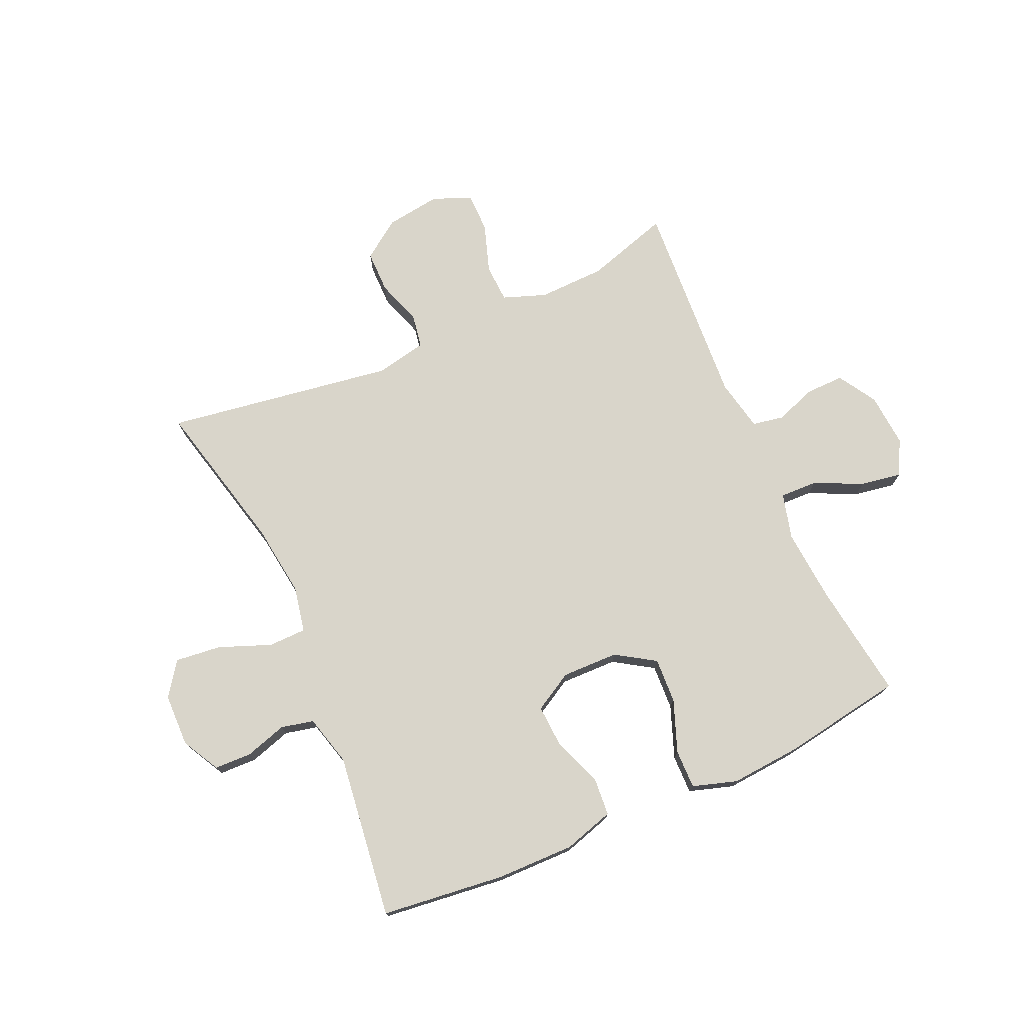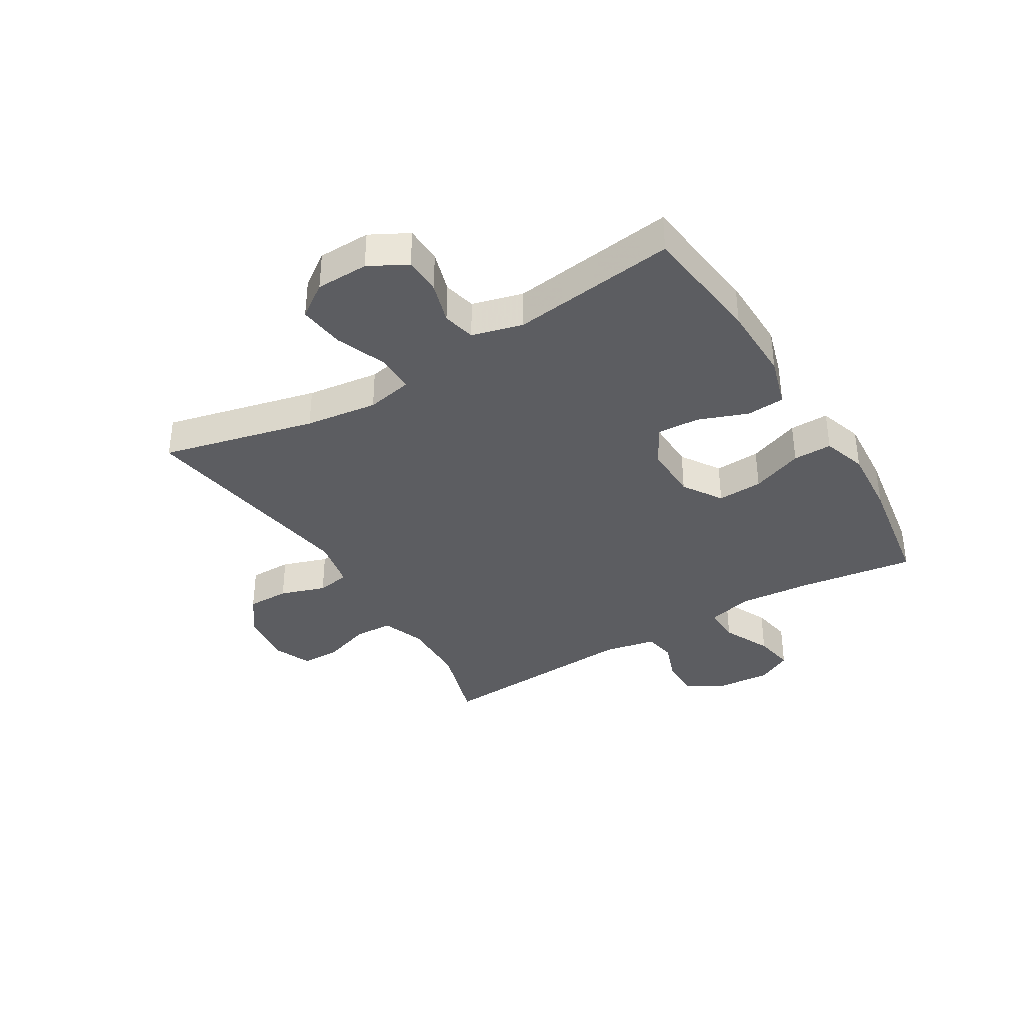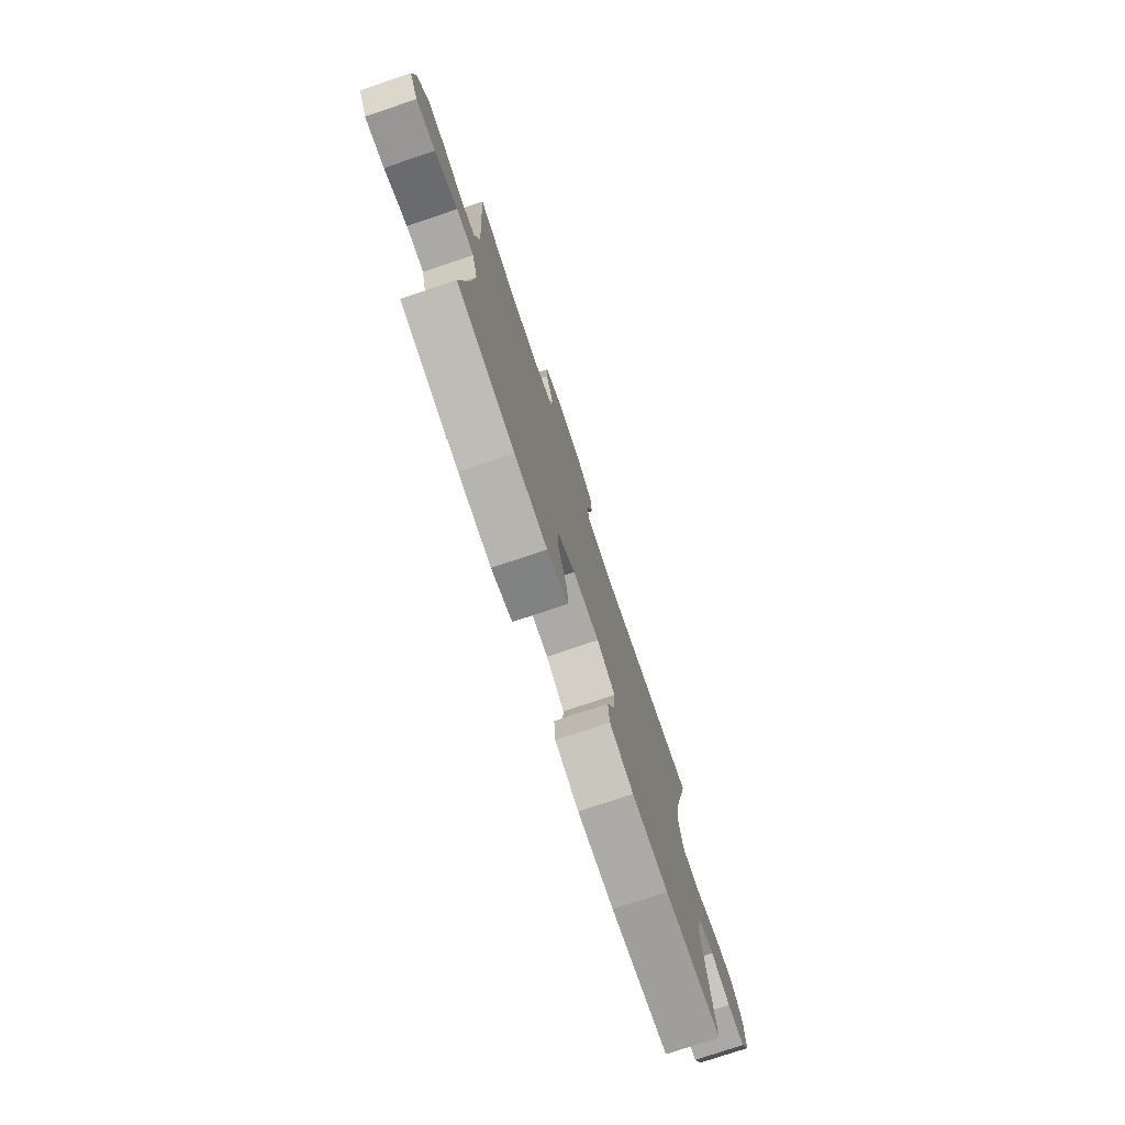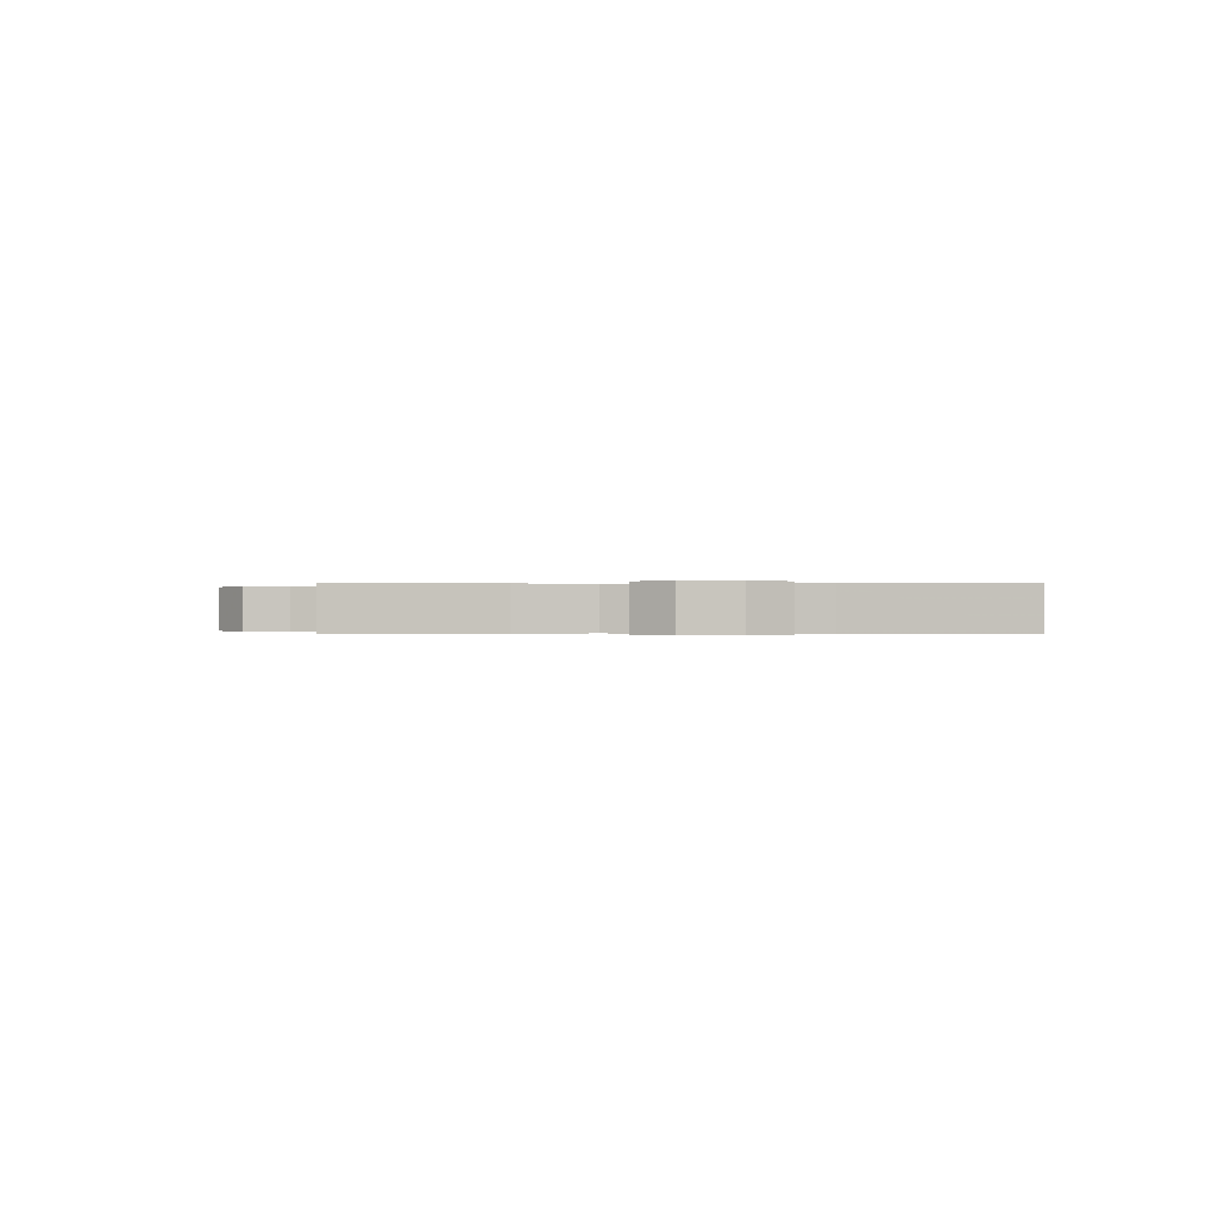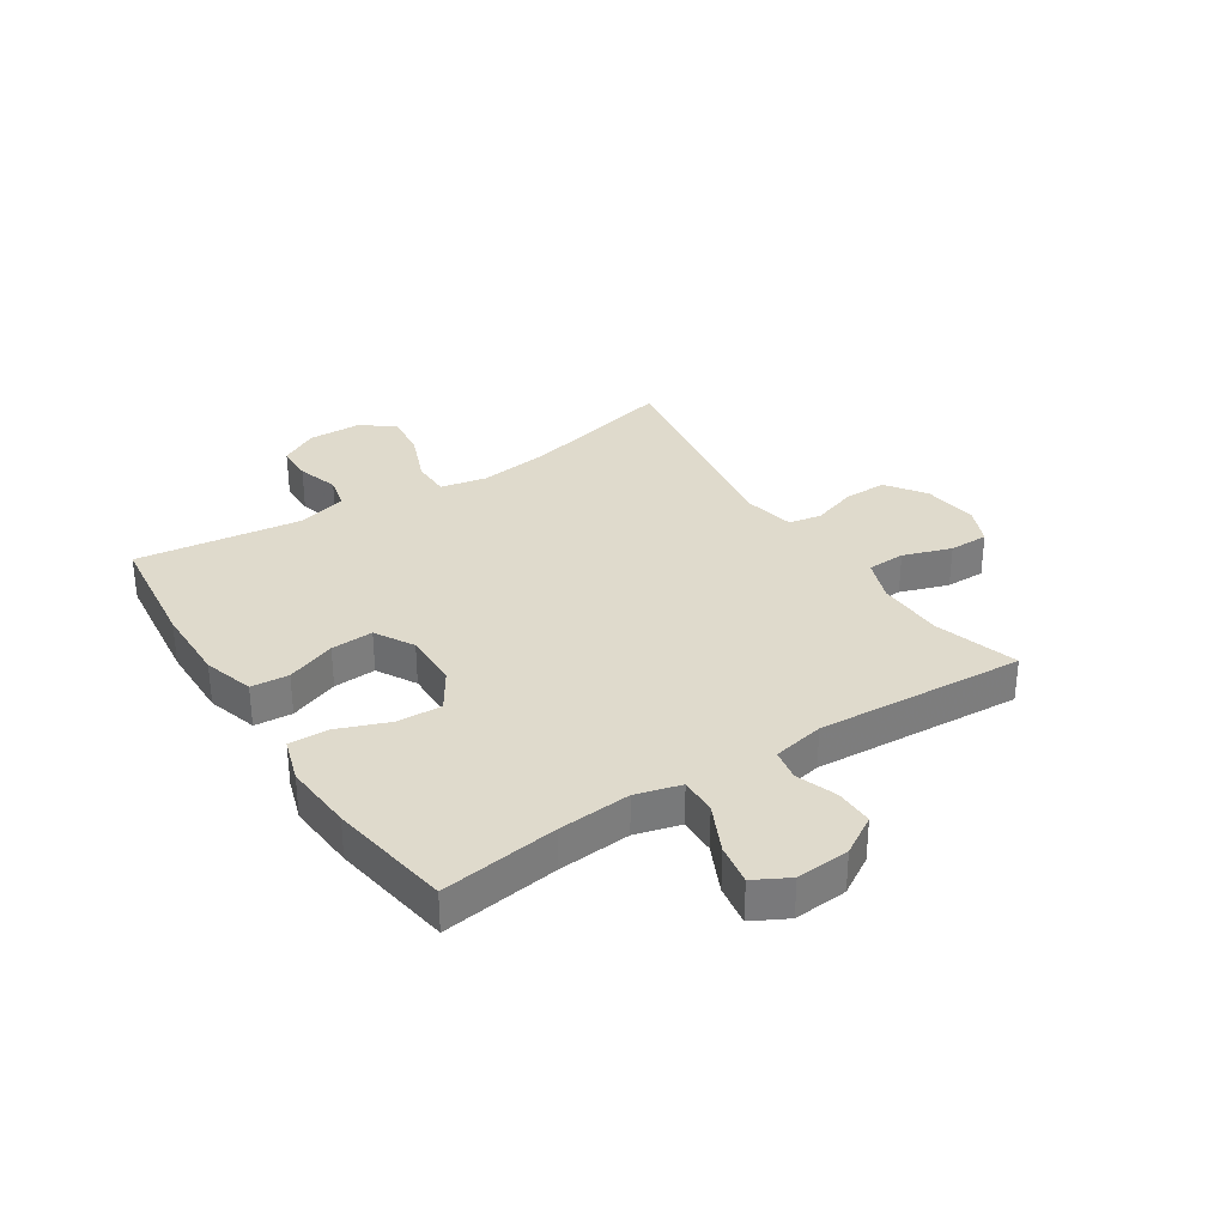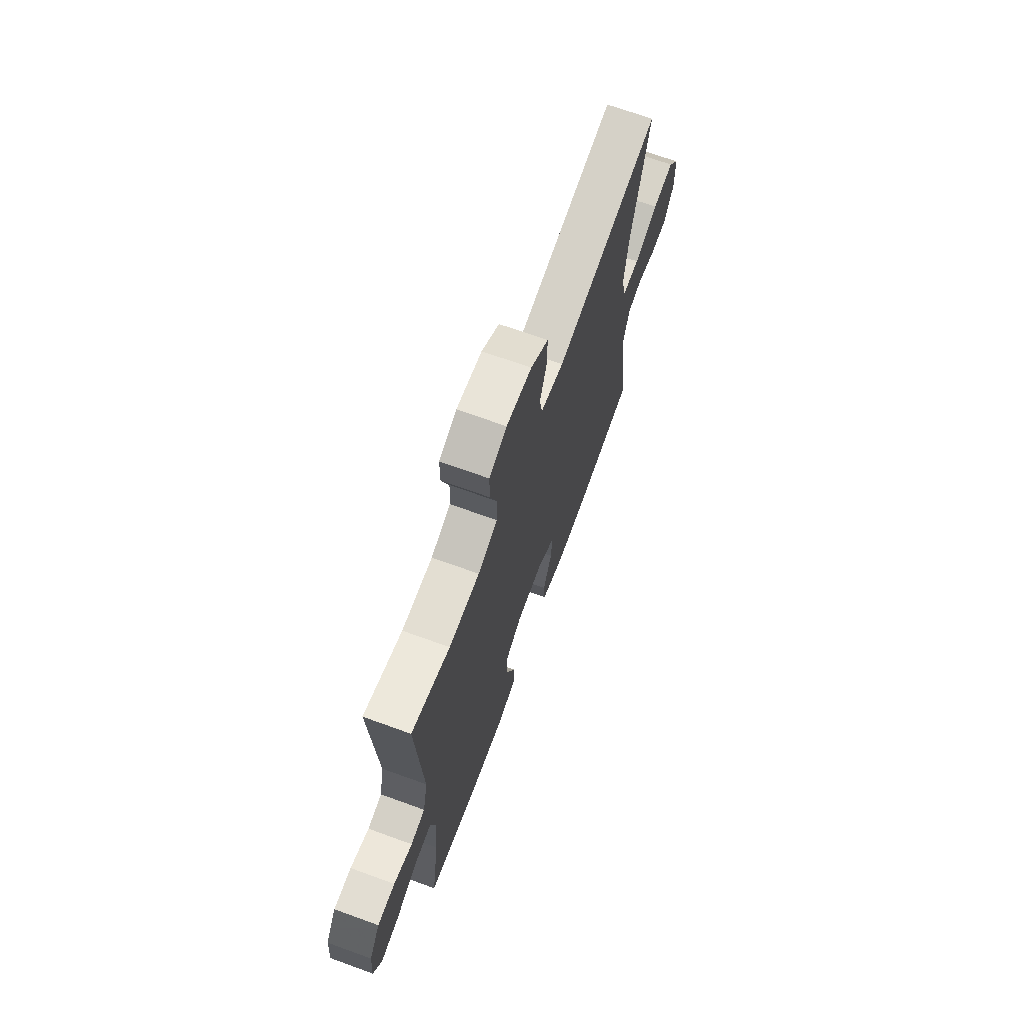
<metadata>
{"format":"obj","ext":"obj","renderer":"f3d","projection":"perspective","resolution":1024,"background":"white","views":[{"elev":74.7,"azim":155.9,"up":"+Y"},{"elev":-36.7,"azim":121.2,"up":"+Y"},{"elev":-76.9,"azim":-71.4,"up":"+Z"},{"elev":-0.1,"azim":89.0,"up":"+Y"},{"elev":32.5,"azim":-123.0,"up":"+Y"},{"elev":69.2,"azim":-70.0,"up":"+Z"}]}
</metadata>
<code>
v 0.5 0.07 0.5
v 0.437 0.07 0.236
v 0.421 0.07 0.112
v 0.437 0.07 0.033
v 0.502 0.07 0.032
v 0.591 0.07 0.067
v 0.67 0.07 0.076
v 0.711 0.07 0.018
v 0.713 0.07 -0.072
v 0.678 0.07 -0.137
v 0.614 0.07 -0.139
v 0.542 0.07 -0.117
v 0.486 0.07 -0.13
v 0.463 0.07 -0.217
v 0.5 0.07 -0.5
v 0.287 0.07 -0.525
v 0.154 0.07 -0.527
v 0.067 0.07 -0.501
v 0.062 0.07 -0.436
v 0.094 0.07 -0.351
v 0.098 0.07 -0.278
v 0.031 0.07 -0.24
v -0.066 0.07 -0.242
v -0.133 0.07 -0.285
v -0.129 0.07 -0.363
v -0.095 0.07 -0.452
v -0.094 0.07 -0.519
v -0.17 0.07 -0.543
v -0.29 0.07 -0.534
v -0.5 0.07 -0.5
v -0.472 0.07 -0.299
v -0.462 0.07 -0.174
v -0.483 0.07 -0.096
v -0.547 0.07 -0.098
v -0.63 0.07 -0.137
v -0.7 0.07 -0.149
v -0.732 0.07 -0.089
v -0.725 0.07 0.003
v -0.685 0.07 0.069
v -0.619 0.07 0.068
v -0.549 0.07 0.043
v -0.495 0.07 0.053
v -0.477 0.07 0.142
v -0.5 0.07 0.5
v -0.356 0.07 0.456
v -0.241 0.07 0.453
v -0.167 0.07 0.48
v -0.164 0.07 0.546
v -0.192 0.07 0.629
v -0.192 0.07 0.697
v -0.126 0.07 0.725
v -0.031 0.07 0.712
v 0.035 0.07 0.665
v 0.035 0.07 0.592
v 0.009 0.07 0.514
v 0.019 0.07 0.457
v 0.106 0.07 0.439
v 0.5 0 0.5
v 0.437 0 0.236
v 0.421 0 0.112
v 0.437 0 0.033
v 0.502 0 0.032
v 0.591 0 0.067
v 0.67 0 0.076
v 0.711 0 0.018
v 0.713 0 -0.072
v 0.678 0 -0.137
v 0.614 0 -0.139
v 0.542 0 -0.117
v 0.486 0 -0.13
v 0.463 0 -0.217
v 0.5 0 -0.5
v 0.287 0 -0.525
v 0.154 0 -0.527
v 0.067 0 -0.501
v 0.062 0 -0.436
v 0.094 0 -0.351
v 0.098 0 -0.278
v 0.031 0 -0.24
v -0.066 0 -0.242
v -0.133 0 -0.285
v -0.129 0 -0.363
v -0.095 0 -0.452
v -0.094 0 -0.519
v -0.17 0 -0.543
v -0.29 0 -0.534
v -0.5 0 -0.5
v -0.472 0 -0.299
v -0.462 0 -0.174
v -0.483 0 -0.096
v -0.547 0 -0.098
v -0.63 0 -0.137
v -0.7 0 -0.149
v -0.732 0 -0.089
v -0.725 0 0.003
v -0.685 0 0.069
v -0.619 0 0.068
v -0.549 0 0.043
v -0.495 0 0.053
v -0.477 0 0.142
v -0.5 0 0.5
v -0.356 0 0.456
v -0.241 0 0.453
v -0.167 0 0.48
v -0.164 0 0.546
v -0.192 0 0.629
v -0.192 0 0.697
v -0.126 0 0.725
v -0.031 0 0.712
v 0.035 0 0.665
v 0.035 0 0.592
v 0.009 0 0.514
v 0.019 0 0.457
v 0.106 0 0.439
f 53 54 55
f 52 53 55
f 51 52 55
f 50 51 55
f 49 50 55
f 48 49 55
f 47 48 55 56
f 46 47 56 57
f 43 44 45
f 45 46 57
f 43 45 57
f 42 43 57
f 39 40 41
f 38 39 41
f 37 38 41
f 36 37 41
f 35 36 41
f 34 35 41
f 33 34 41 42
f 57 1 2
f 42 57 2
f 33 42 2
f 32 33 2
f 29 30 31
f 28 29 31
f 27 28 31
f 26 27 31
f 25 26 31
f 24 25 31 32
f 18 19 20
f 17 18 20
f 16 17 20
f 15 16 20
f 14 15 20
f 13 14 20 21
f 10 11 12
f 9 10 12
f 8 9 12
f 7 8 12
f 6 7 12
f 5 6 12
f 4 5 12 13
f 32 2 3
f 24 32 3
f 23 24 3
f 4 13 21 22
f 3 4 22 23
f 112 111 110
f 112 110 109
f 112 109 108
f 112 108 107
f 112 107 106
f 112 106 105
f 113 112 105 104
f 114 113 104 103
f 102 101 100
f 114 103 102
f 114 102 100
f 114 100 99
f 98 97 96
f 98 96 95
f 98 95 94
f 98 94 93
f 98 93 92
f 98 92 91
f 99 98 91 90
f 59 58 114
f 59 114 99
f 59 99 90
f 59 90 89
f 88 87 86
f 88 86 85
f 88 85 84
f 88 84 83
f 88 83 82
f 89 88 82 81
f 77 76 75
f 77 75 74
f 77 74 73
f 77 73 72
f 77 72 71
f 78 77 71 70
f 69 68 67
f 69 67 66
f 69 66 65
f 69 65 64
f 69 64 63
f 69 63 62
f 70 69 62 61
f 60 59 89
f 60 89 81
f 60 81 80
f 79 78 70 61
f 80 79 61 60
f 1 58 59 2
f 2 59 60 3
f 3 60 61 4
f 4 61 62 5
f 5 62 63 6
f 6 63 64 7
f 7 64 65 8
f 8 65 66 9
f 9 66 67 10
f 10 67 68 11
f 11 68 69 12
f 12 69 70 13
f 13 70 71 14
f 14 71 72 15
f 15 72 73 16
f 16 73 74 17
f 17 74 75 18
f 18 75 76 19
f 19 76 77 20
f 20 77 78 21
f 21 78 79 22
f 22 79 80 23
f 23 80 81 24
f 24 81 82 25
f 25 82 83 26
f 26 83 84 27
f 27 84 85 28
f 28 85 86 29
f 29 86 87 30
f 30 87 88 31
f 31 88 89 32
f 32 89 90 33
f 33 90 91 34
f 34 91 92 35
f 35 92 93 36
f 36 93 94 37
f 37 94 95 38
f 38 95 96 39
f 39 96 97 40
f 40 97 98 41
f 41 98 99 42
f 42 99 100 43
f 43 100 101 44
f 44 101 102 45
f 45 102 103 46
f 46 103 104 47
f 47 104 105 48
f 48 105 106 49
f 49 106 107 50
f 50 107 108 51
f 51 108 109 52
f 52 109 110 53
f 53 110 111 54
f 54 111 112 55
f 55 112 113 56
f 56 113 114 57
f 57 114 58 1

</code>
